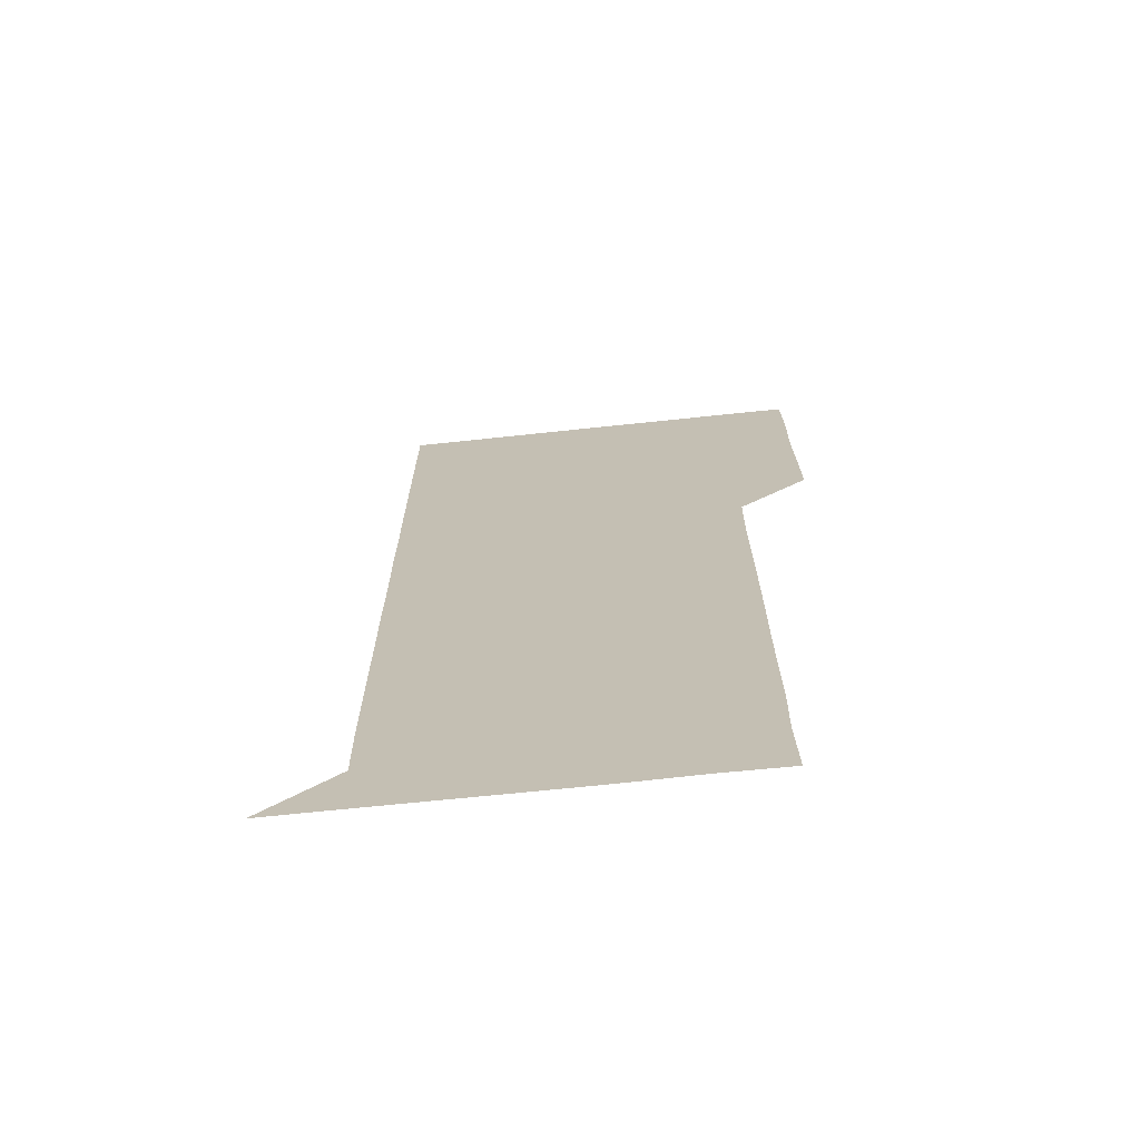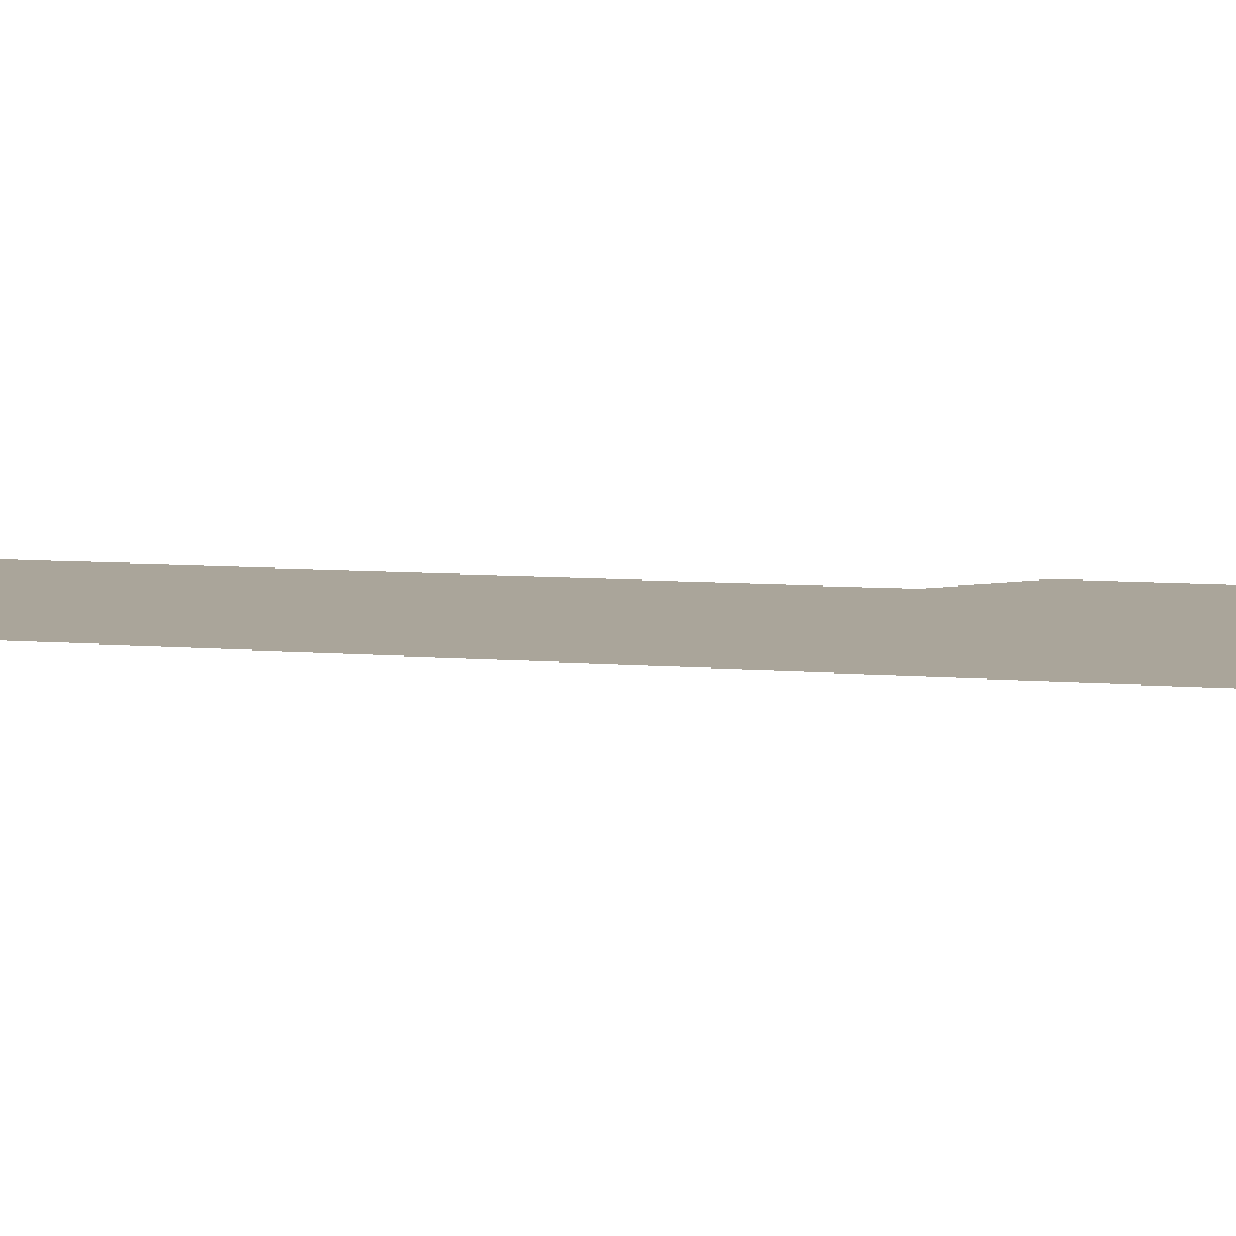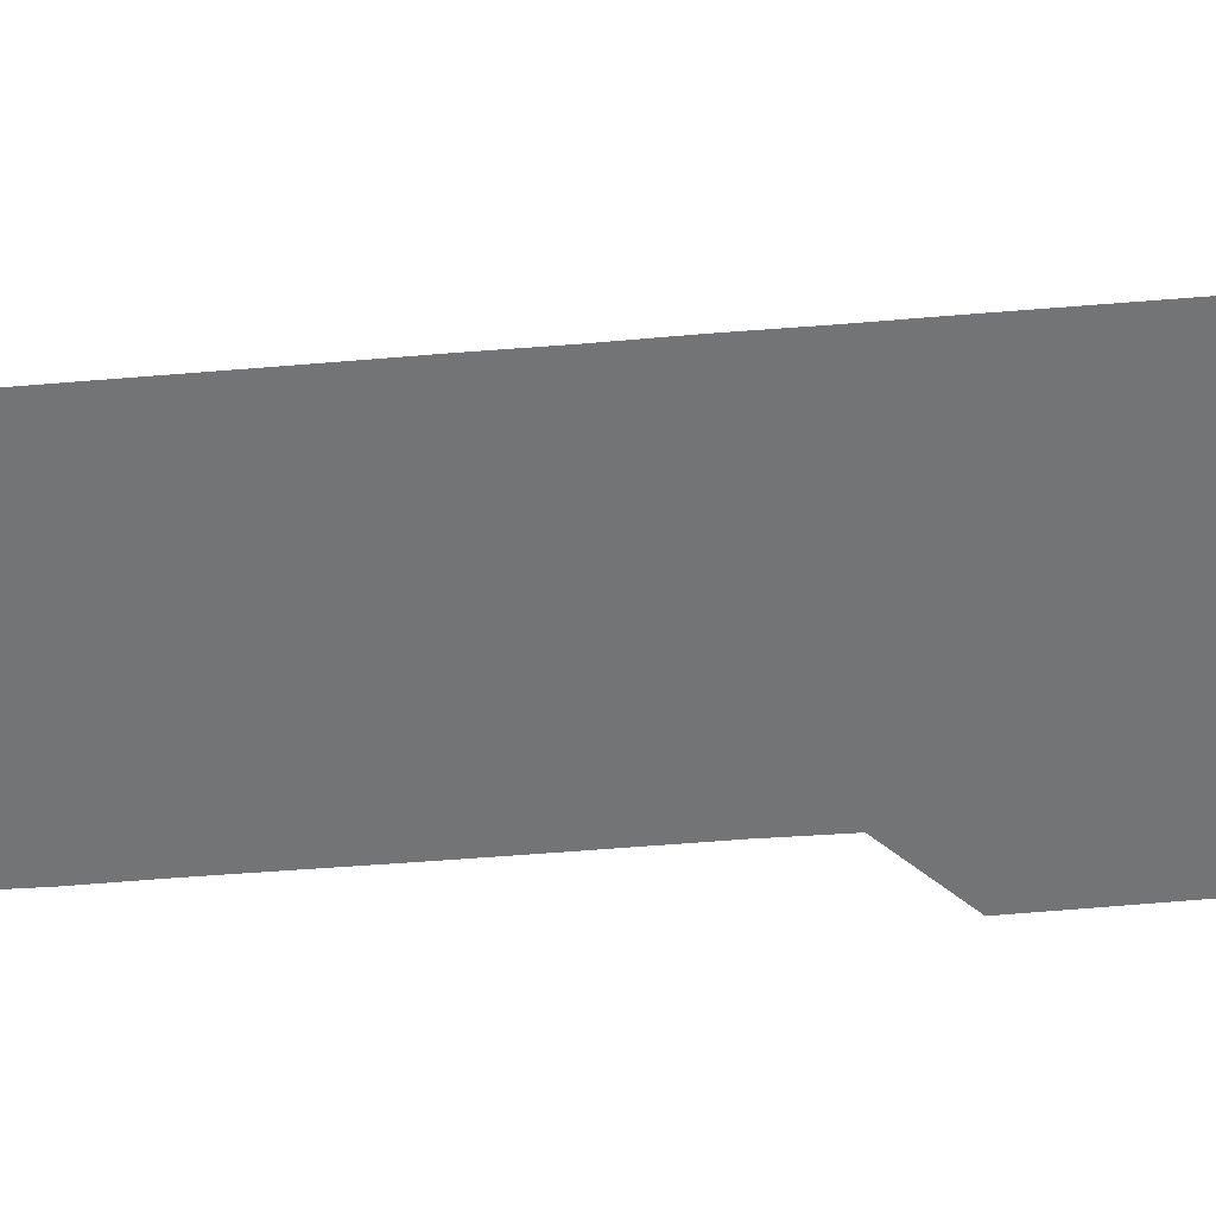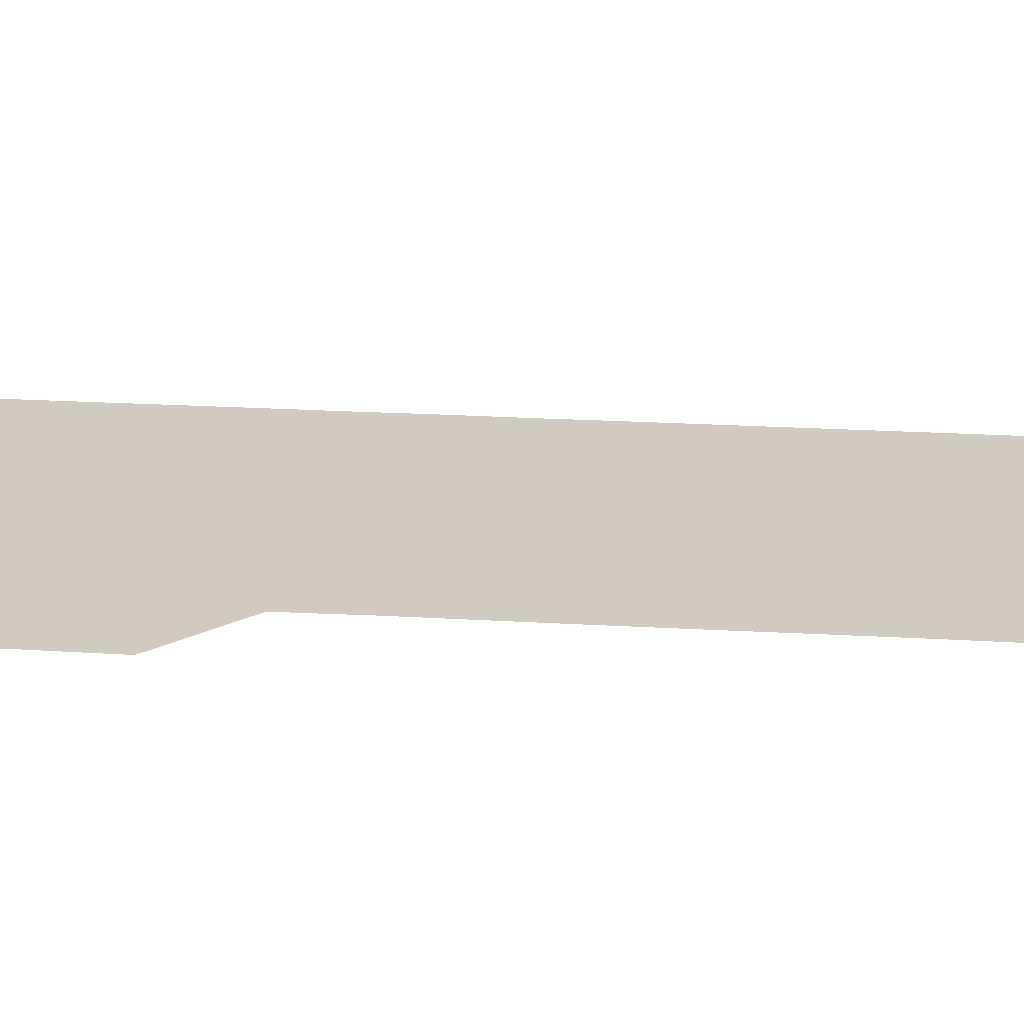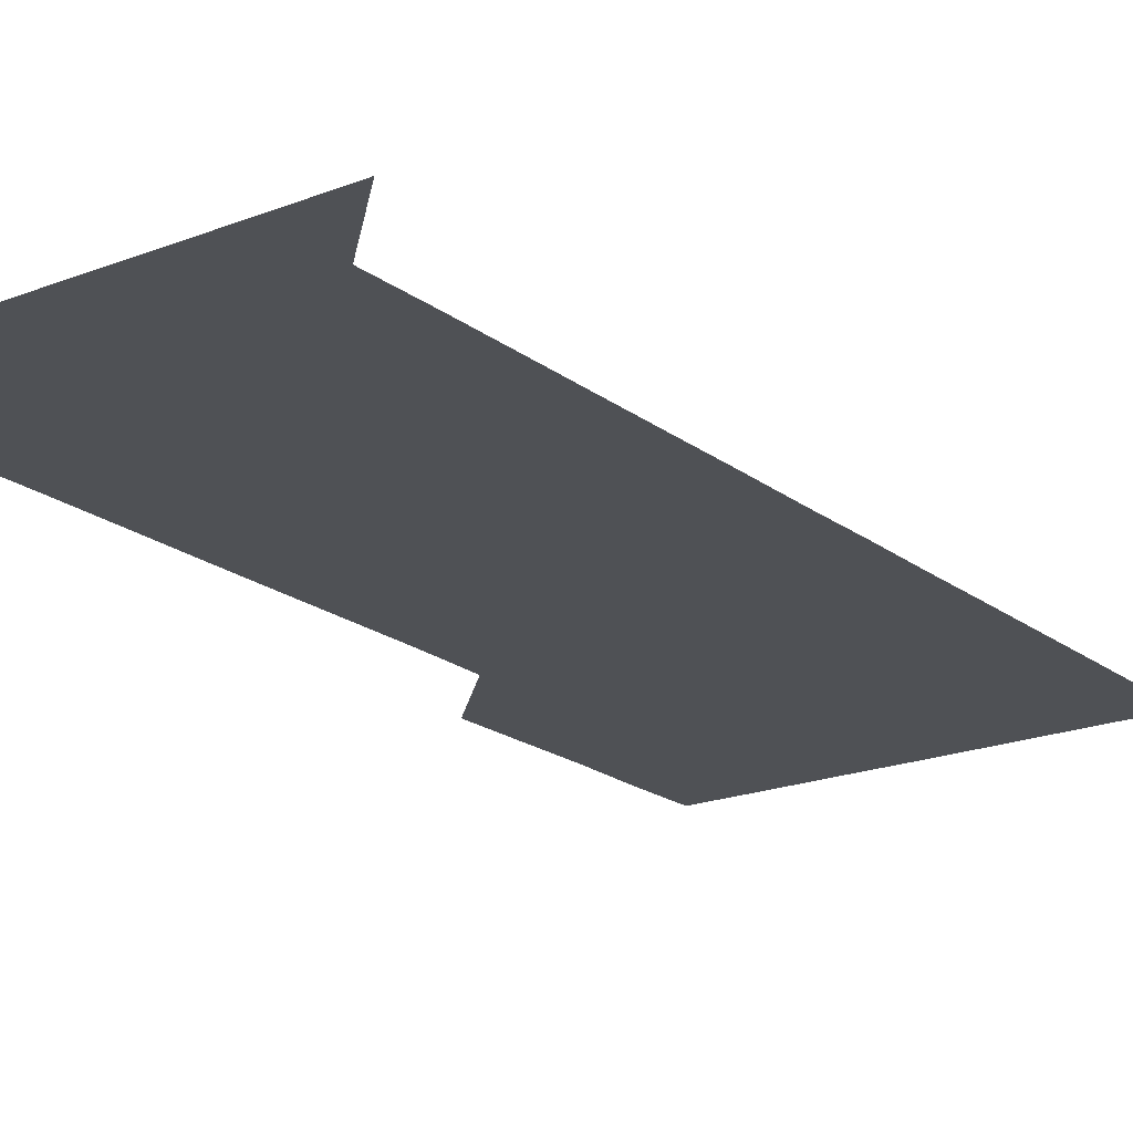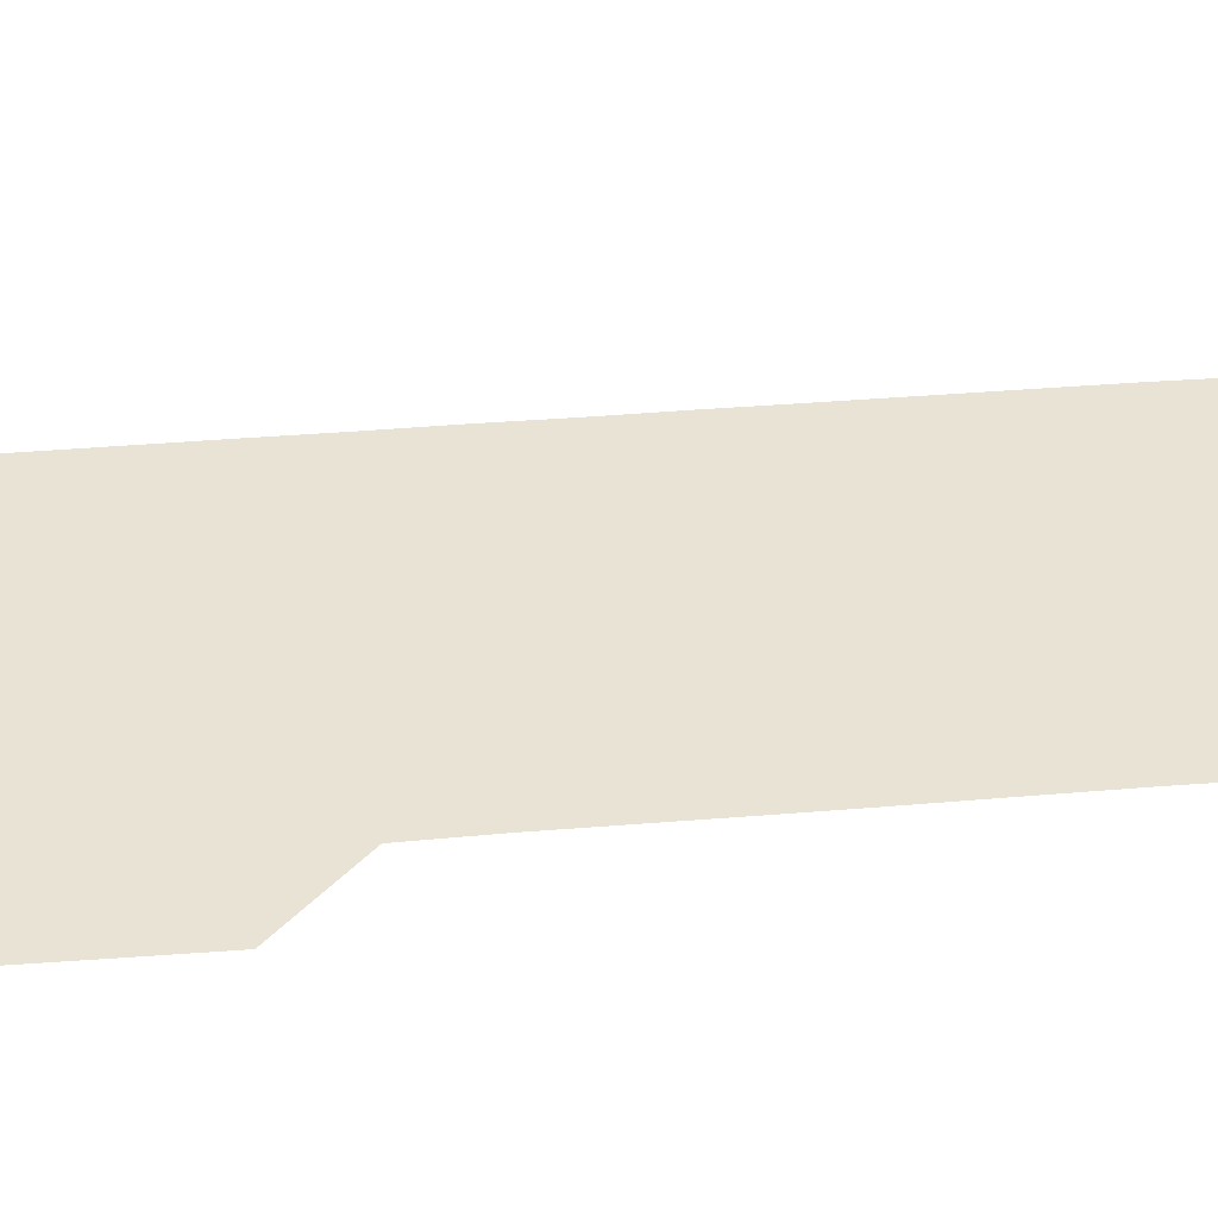
<metadata>
{"format":"obj","ext":"obj","renderer":"f3d","projection":"perspective","resolution":1024,"background":"white","views":[{"elev":-70.6,"azim":-174.0,"up":"+Y"},{"elev":7.6,"azim":105.2,"up":"+Z"},{"elev":-56.2,"azim":94.9,"up":"+Z"},{"elev":23.3,"azim":-84.4,"up":"+Z"},{"elev":-19.9,"azim":36.1,"up":"+Z"},{"elev":42.1,"azim":-95.7,"up":"+Z"}]}
</metadata>
<code>
v 480.4 451 0
v 480.8 480.6 0
v 481.2 510.9 0
v 480.7 541.2 0
v 481.1 570.9 0
v 510.9 150.5 0
v 511.6 180.5 0
v 510.9 210.3 0
v 511.1 240.4 0
v 511 270.6 0
v 510.9 300.6 0
v 510.9 330.6 0
v 511 360.6 0
v 511.1 390.9 0
v 510.6 420.9 0
v 511.5 451.2 0
v 510.8 481 0
v 511.2 511 0
v 511.3 540.9 0
v 510.8 571.1 0
v 540.5 151 0
v 541.4 181.4 0
v 541.5 211.4 0
v 541.3 241.3 0
v 541.2 271.1 0
v 541.2 301.2 0
v 541.2 331.2 0
v 541.1 361.1 0
v 541 391 0
v 541.2 421.2 0
v 541.2 451.1 0
v 541.2 481.1 0
v 541.1 511 0
v 541.3 540.6 0
v 540.9 571.1 0
v 570.6 150.4 0
v 571 181.3 0
v 571.2 211.9 0
v 571.1 241.2 0
v 571.1 271.2 0
v 571.1 301.2 0
v 571.1 331.1 0
v 571.1 361.2 0
v 571.1 391.2 0
v 571.1 421.1 0
v 571.1 451.1 0
v 571 481 0
v 571.1 511 0
v 571.1 540.8 0
v 570.9 571.2 0
v 600.7 150.5 0
v 601 181.9 0
v 601 211.2 0
v 601 241 0
v 601 271.3 0
v 601 301 0
v 601 331.4 0
v 601 361.2 0
v 601 391.1 0
v 601 421 0
v 601 451.1 0
v 601 481 0
v 601 511 0
v 601 540.7 0
v 600.9 571.1 0
v 631.2 150.6 0
v 630.9 181.2 0
v 630.8 211.4 0
v 630.9 241.3 0
v 630.8 271.3 0
v 630.9 301.1 0
v 630.8 331.3 0
v 630.8 361.2 0
v 630.9 391.1 0
v 630.9 421 0
v 630.8 451.1 0
v 630.9 481 0
v 630.9 511 0
v 630.9 540.9 0
v 631 571 0
v 661.3 150.8 0
v 660.3 181 0
v 660.8 210.7 0
v 660.9 240.7 0
v 660.9 270.7 0
v 660.9 300.8 0
v 661 330.7 0
v 660.9 360.9 0
v 661.1 390.8 0
v 661 420.9 0
v 661.1 450.9 0
v 661.1 481 0
v 661.1 511 0
v 661 541 0
v 661 571 0
v 690.8 150.8 0
v 691 571 0
v 691 601 0
f 15 16 1
f 1 16 2
f 16 17 2
f 2 17 3
f 17 18 3
f 3 18 4
f 18 19 4
f 4 19 5
f 19 20 5
f 6 21 7
f 21 22 7
f 7 22 8
f 22 23 8
f 8 23 9
f 23 24 9
f 9 24 10
f 24 25 10
f 10 25 11
f 25 26 11
f 11 26 12
f 26 27 12
f 12 27 13
f 27 28 13
f 13 28 14
f 28 29 14
f 14 29 15
f 29 30 15
f 15 30 16
f 30 31 16
f 16 31 17
f 31 32 17
f 17 32 18
f 32 33 18
f 18 33 19
f 33 34 19
f 19 34 20
f 34 35 20
f 21 36 22
f 36 37 22
f 22 37 23
f 37 38 23
f 23 38 24
f 38 39 24
f 24 39 25
f 39 40 25
f 25 40 26
f 40 41 26
f 26 41 27
f 41 42 27
f 27 42 28
f 42 43 28
f 28 43 29
f 43 44 29
f 29 44 30
f 44 45 30
f 30 45 31
f 45 46 31
f 31 46 32
f 46 47 32
f 32 47 33
f 47 48 33
f 33 48 34
f 48 49 34
f 34 49 35
f 49 50 35
f 36 51 37
f 51 52 37
f 37 52 38
f 52 53 38
f 38 53 39
f 53 54 39
f 39 54 40
f 54 55 40
f 40 55 41
f 55 56 41
f 41 56 42
f 56 57 42
f 42 57 43
f 57 58 43
f 43 58 44
f 58 59 44
f 44 59 45
f 59 60 45
f 45 60 46
f 60 61 46
f 46 61 47
f 61 62 47
f 47 62 48
f 62 63 48
f 48 63 49
f 63 64 49
f 49 64 50
f 64 65 50
f 51 66 52
f 66 67 52
f 52 67 53
f 67 68 53
f 53 68 54
f 68 69 54
f 54 69 55
f 69 70 55
f 55 70 56
f 70 71 56
f 56 71 57
f 71 72 57
f 57 72 58
f 72 73 58
f 58 73 59
f 73 74 59
f 59 74 60
f 74 75 60
f 60 75 61
f 75 76 61
f 61 76 62
f 76 77 62
f 62 77 63
f 77 78 63
f 63 78 64
f 78 79 64
f 64 79 65
f 79 80 65
f 66 81 67
f 81 82 67
f 67 82 68
f 82 83 68
f 68 83 69
f 83 84 69
f 69 84 70
f 84 85 70
f 70 85 71
f 85 86 71
f 71 86 72
f 86 87 72
f 72 87 73
f 87 88 73
f 73 88 74
f 88 89 74
f 74 89 75
f 89 90 75
f 75 90 76
f 90 91 76
f 76 91 77
f 91 92 77
f 77 92 78
f 92 93 78
f 78 93 79
f 93 94 79
f 79 94 80
f 94 95 80
f 81 96 82

</code>
